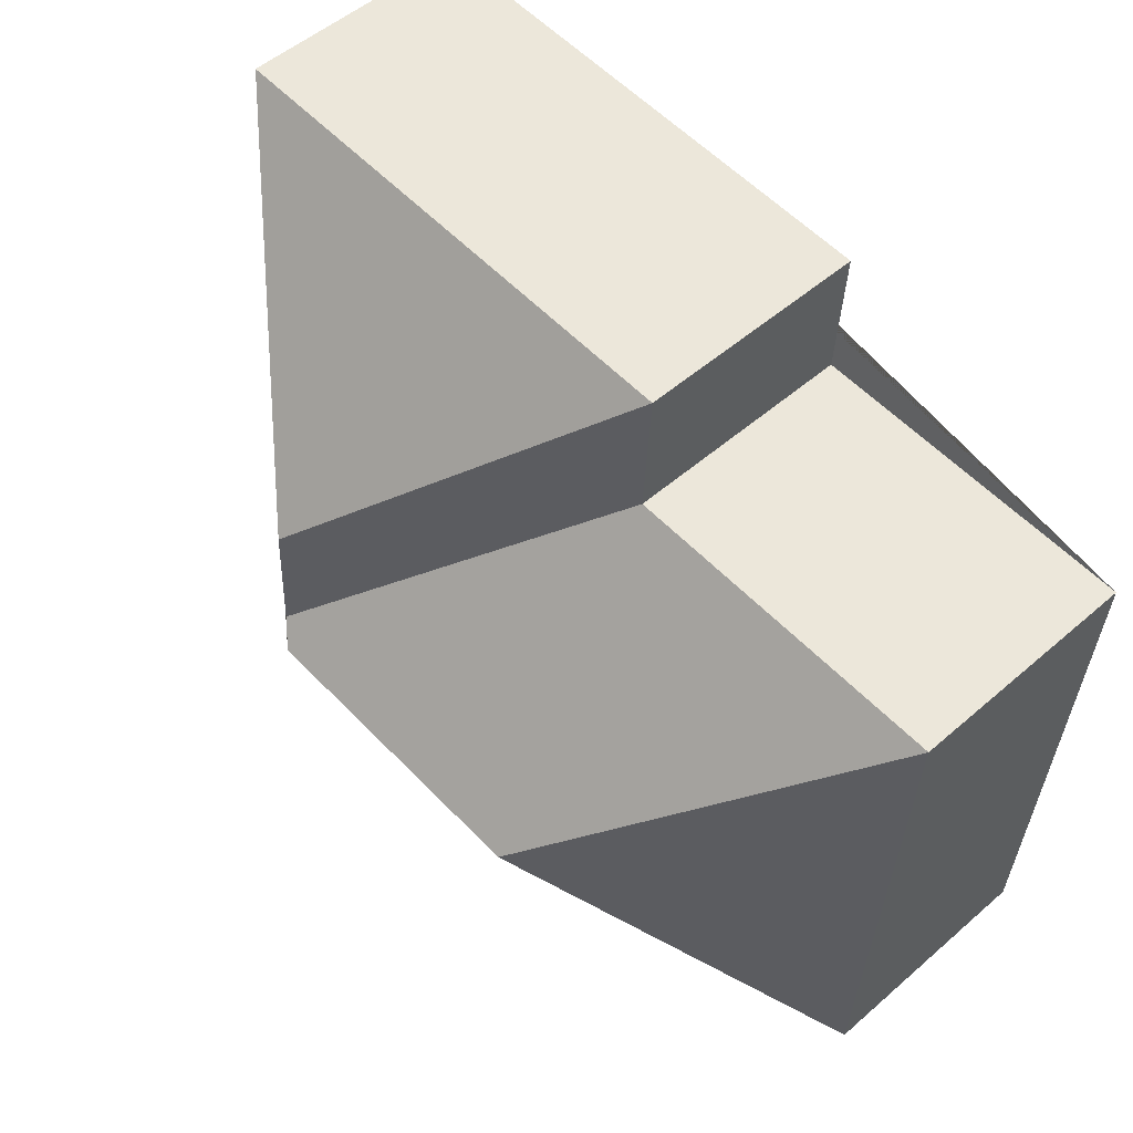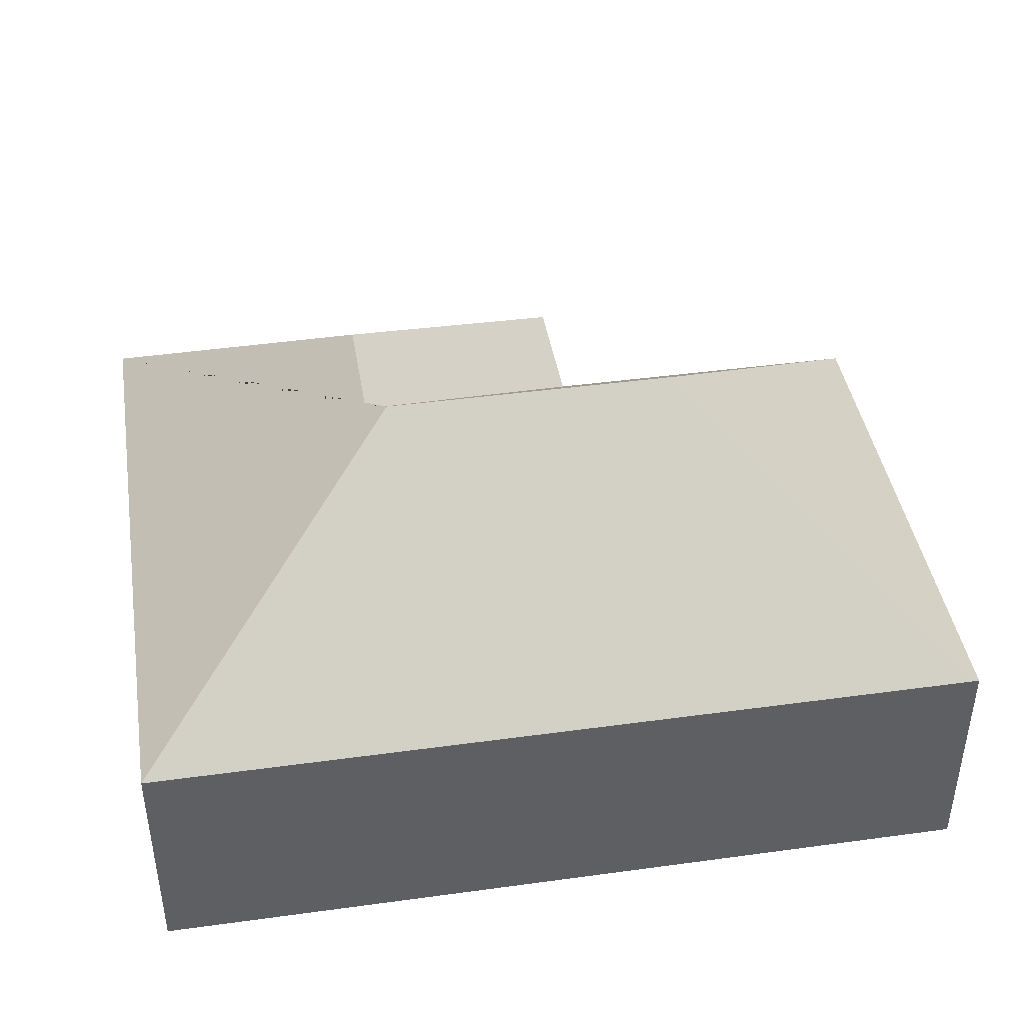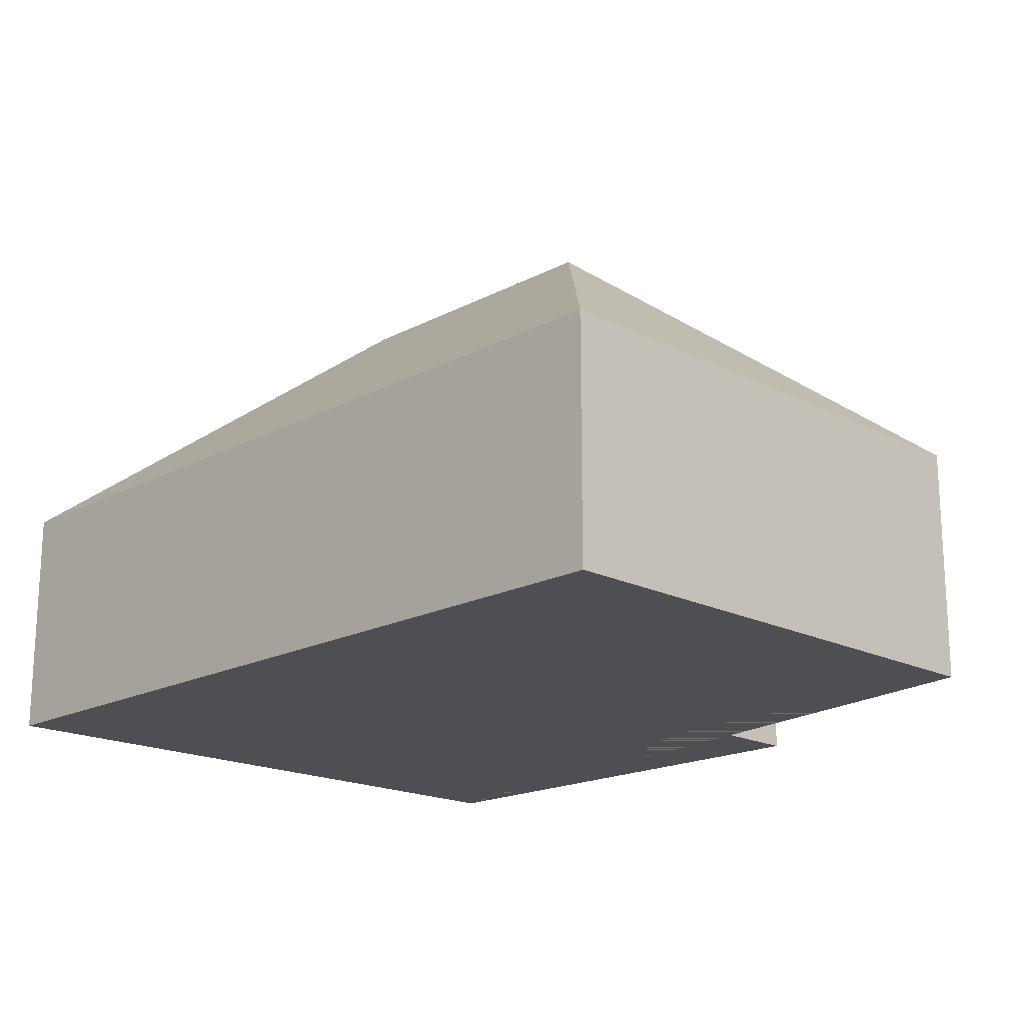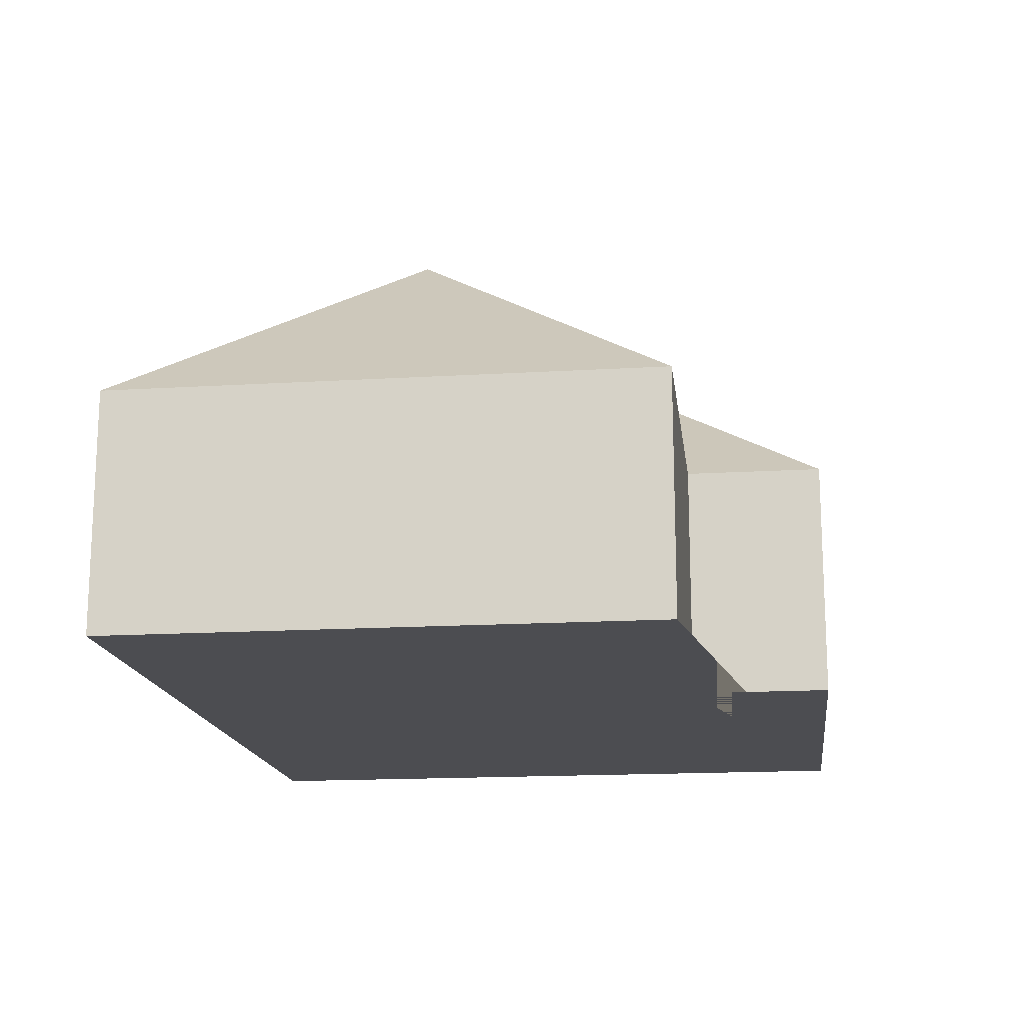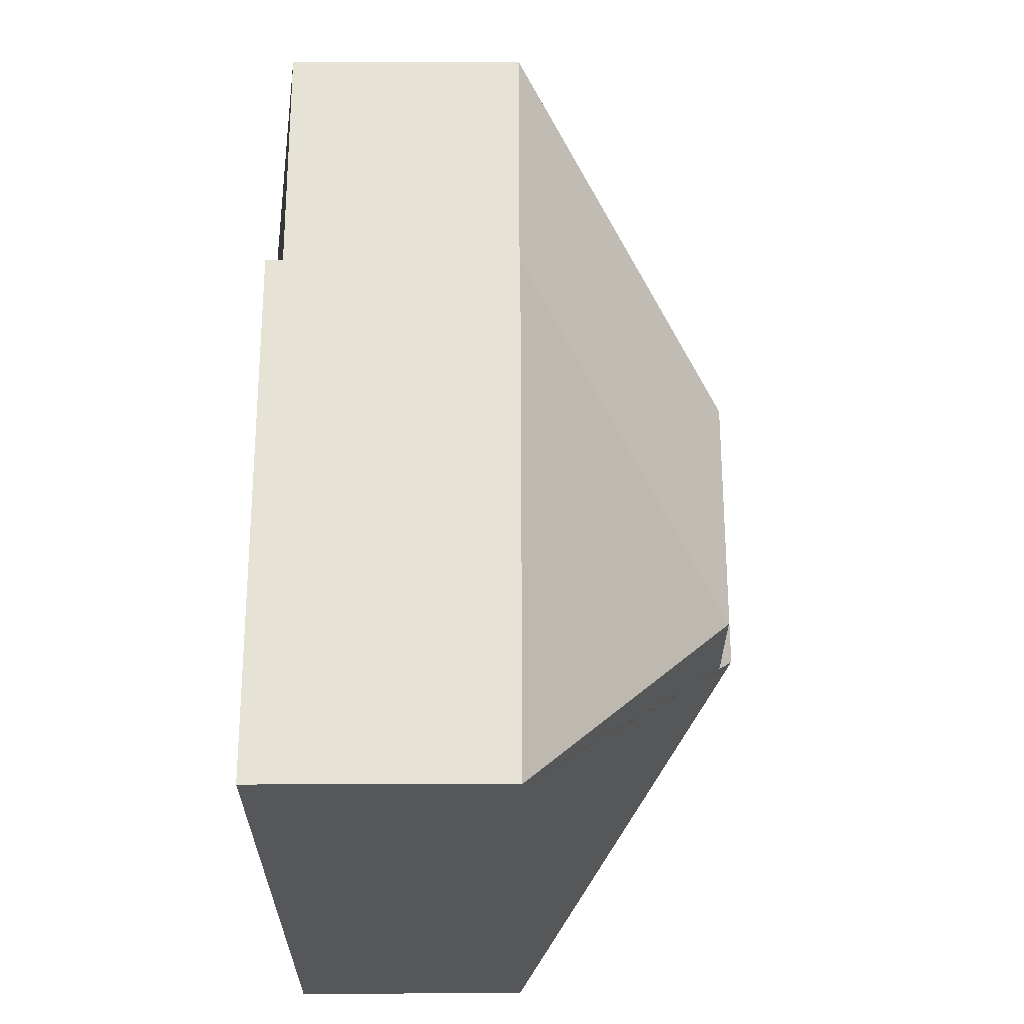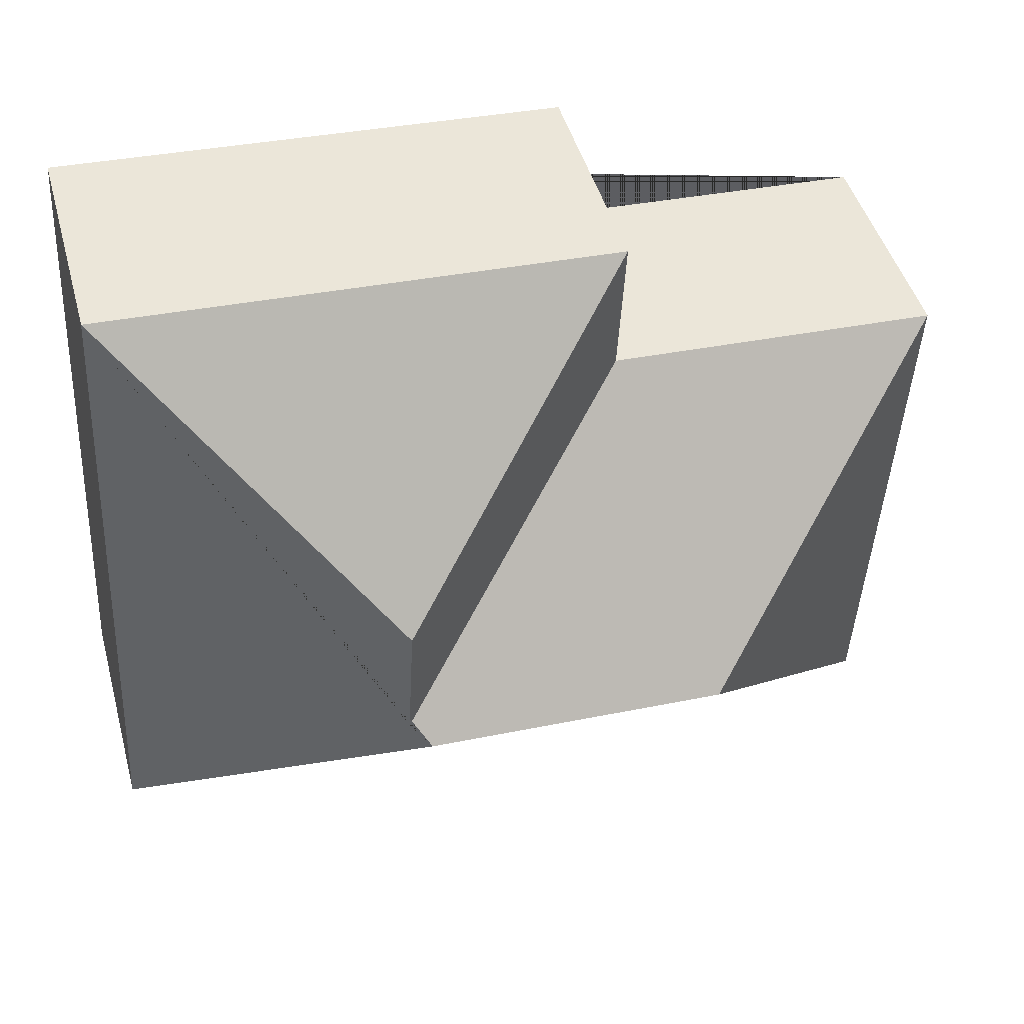
<metadata>
{"format":"obj","ext":"obj","renderer":"f3d","projection":"perspective","resolution":1024,"background":"white","views":[{"elev":52.5,"azim":-133.0,"up":"+Z"},{"elev":42.3,"azim":167.7,"up":"+Y"},{"elev":-18.2,"azim":-137.6,"up":"+Y"},{"elev":-16.2,"azim":-85.9,"up":"+Y"},{"elev":66.5,"azim":89.9,"up":"+Z"},{"elev":46.1,"azim":164.7,"up":"+Z"}]}
</metadata>
<code>
o CG10_500_035063_0038
v 279.9 75 -11.48
v 291.2 75 -225.1
v 202 140 -99.72
v 204.1 140 -139.3
v 198.1 145 -145.7
v 117.4 75 -20.05
v 119.6 75 -63.67
v 103.5 145 -150.7
v 23.04 75 -239.3
v 14.07 75 -69.2
v 279.9 0 -11.48
v 291.2 0 -225.1
v 23.04 0 -239.3
v 14.07 0 -69.2
v 119.6 0 -63.67
v 117.4 0 -20.05
f 9 8 5 2
f 8 5 4 7 10
f 8 9 10
f 4 7 6 3
f 3 6 1
f 1 3 4 5 2
f 11 12 13 14 15 16
f 1 11 12 2
f 2 12 13 9
f 9 13 14 10
f 10 14 15 7
f 7 15 16 6
f 6 16 11 1

</code>
